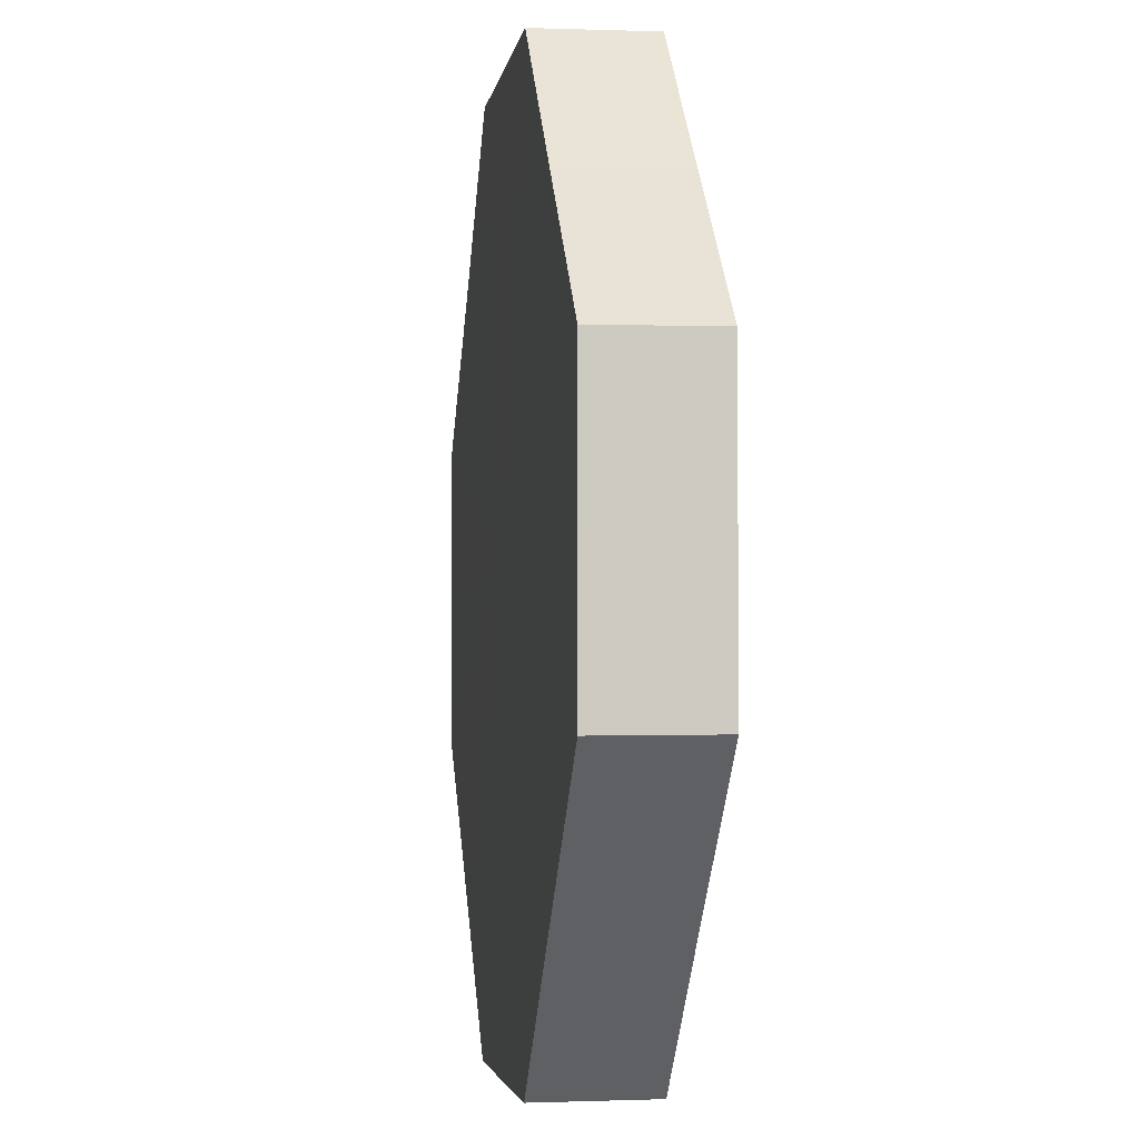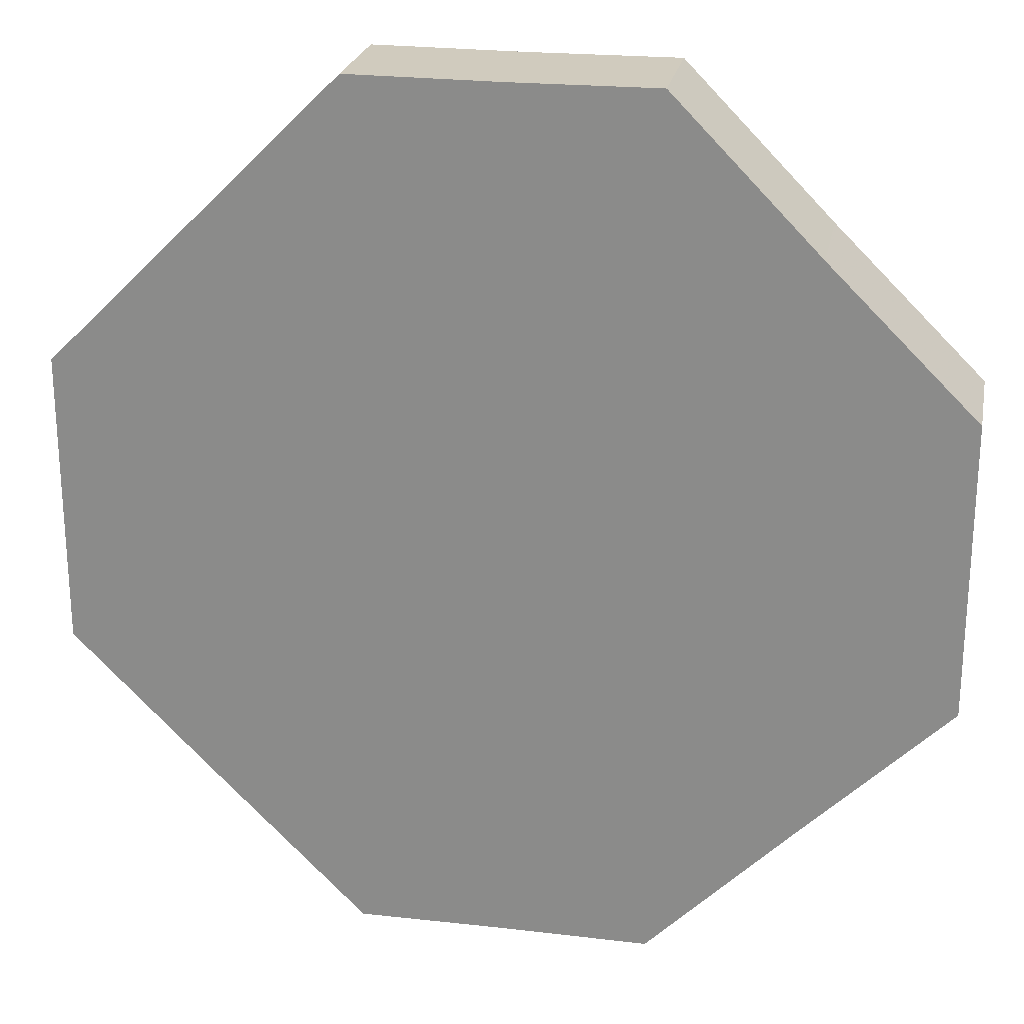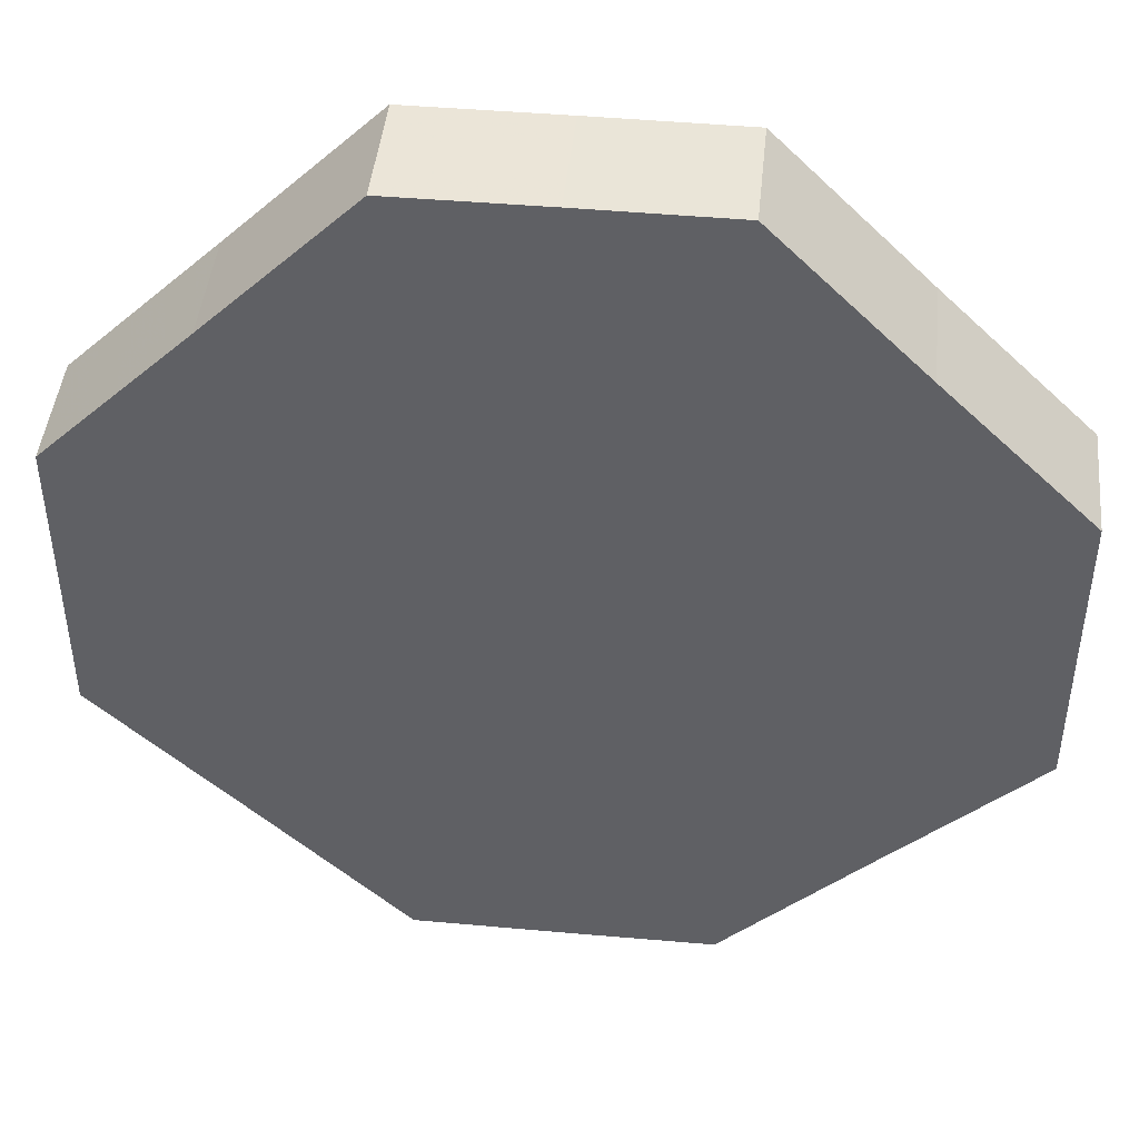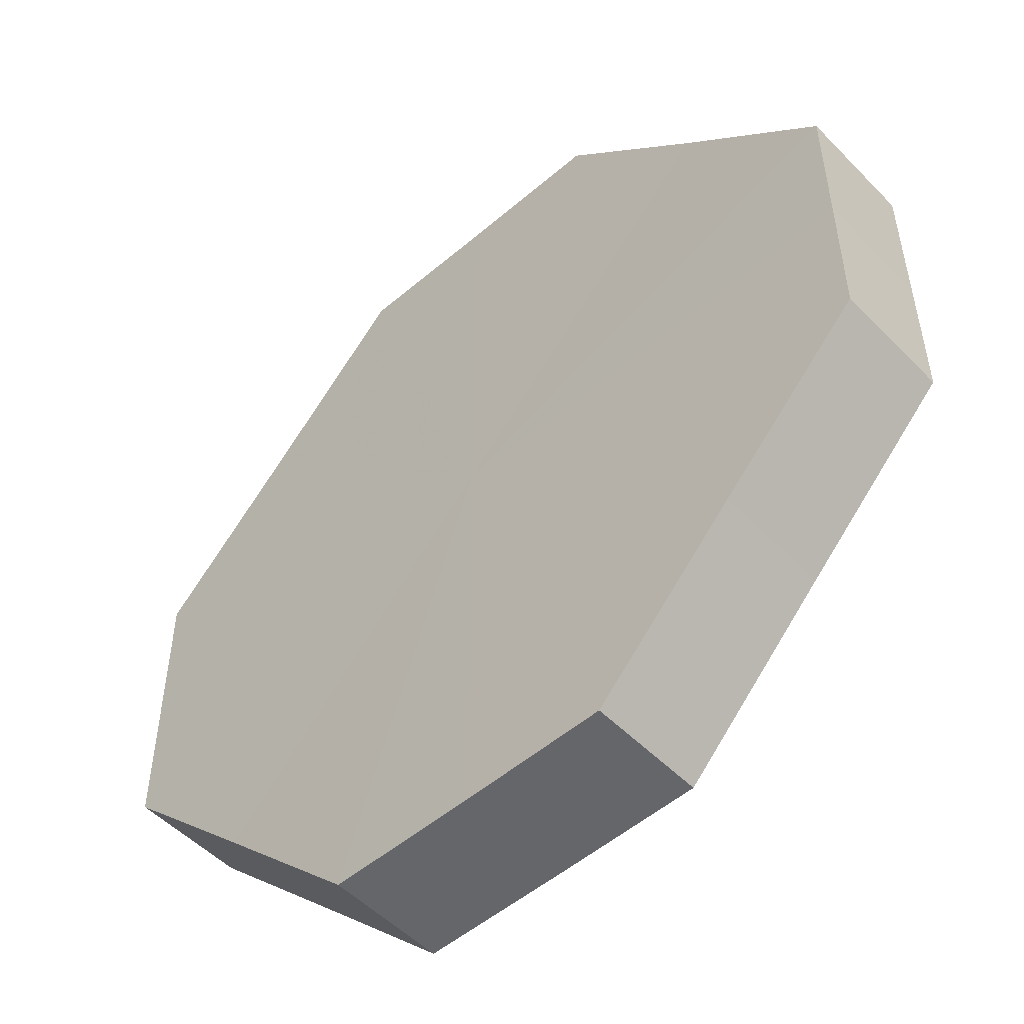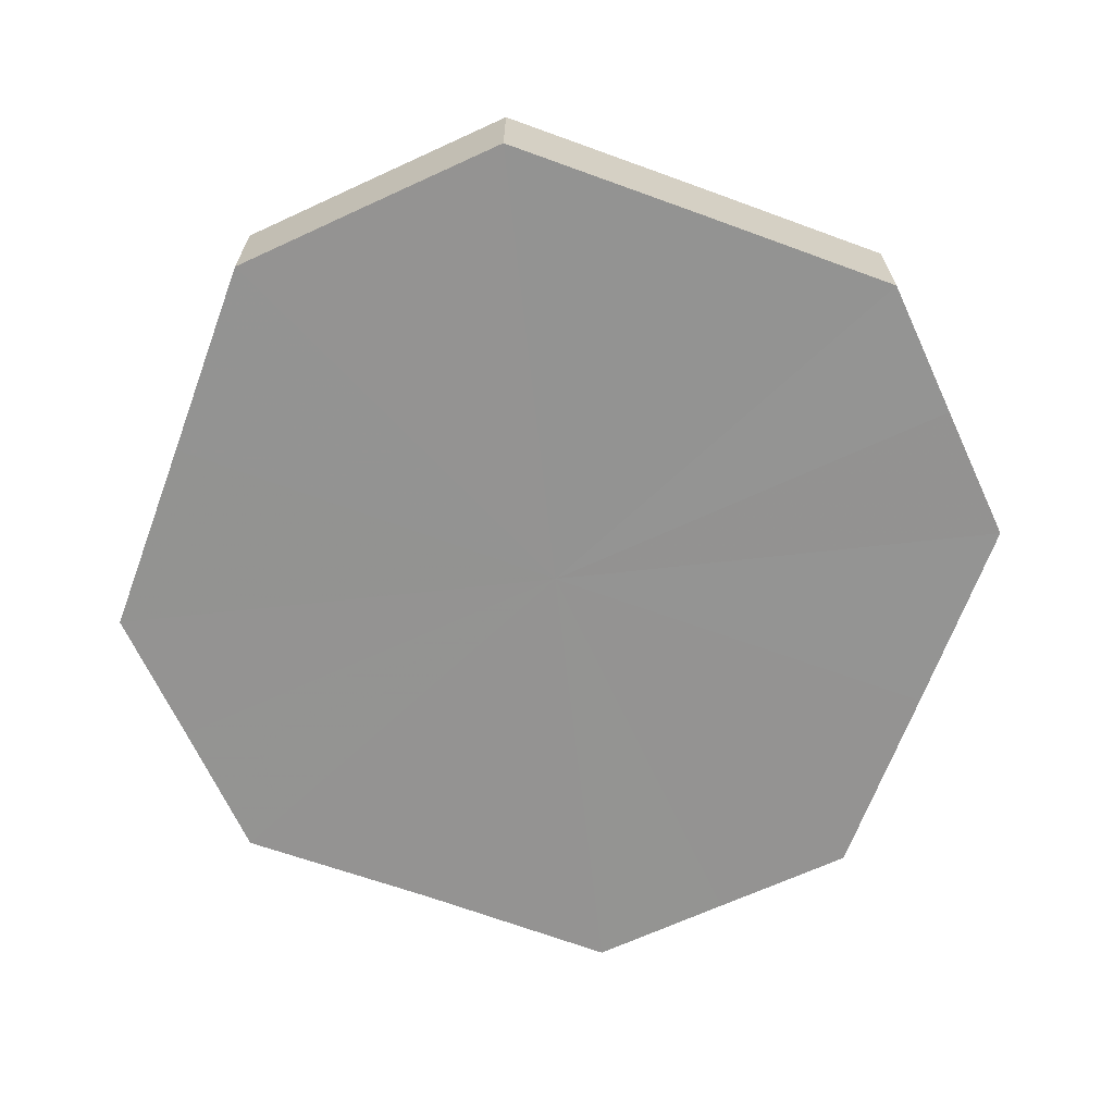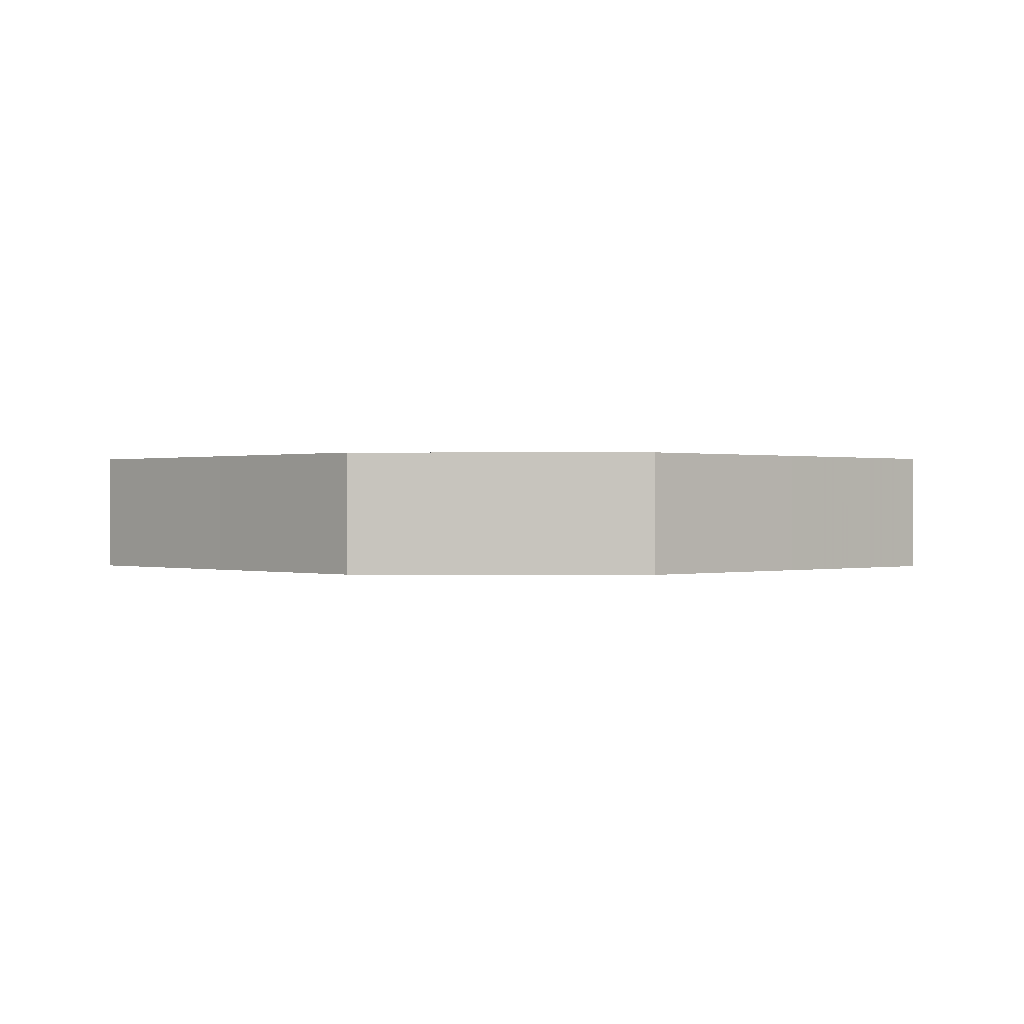
<metadata>
{"format":"obj","ext":"obj","renderer":"f3d","projection":"perspective","resolution":1024,"background":"white","views":[{"elev":-3.7,"azim":81.7,"up":"+Y"},{"elev":23.9,"azim":-168.7,"up":"+Y"},{"elev":45.1,"azim":-174.2,"up":"+Y"},{"elev":-52.1,"azim":-137.3,"up":"+Y"},{"elev":-66.8,"azim":-65.2,"up":"+Z"},{"elev":0.2,"azim":91.6,"up":"+Z"}]}
</metadata>
<code>
o 18361
v 2176 1871 8.472
v 2176 1871 8.472
v 2176 1871 8.457
v 2176 1871 8.472
v 2176 1871 8.457
v 2176 1871 8.472
v 2176 1871 8.457
v 2176 1871 8.472
v 2176 1871 8.457
v 2176 1871 8.472
v 2176 1871 8.457
v 2176 1871 8.472
v 2176 1871 8.457
v 2176 1871 8.472
v 2176 1871 8.457
v 2176 1871 8.472
v 2176 1871 8.457
v 2176 1871 8.472
v 2176 1871 8.457
v 2176 1871 8.472
v 2176 1871 8.457
v 2176 1871 8.472
v 2176 1871 8.457
v 2176 1871 8.472
v 2176 1871 8.457
v 2176 1871 8.472
v 2176 1871 8.457
v 2176 1871 8.472
v 2176 1871 8.457
v 2176 1871 8.472
v 2176 1871 8.457
v 2176 1871 8.457
v 2176 1871 8.457
v 2176 1871 8.472
v 2176 1871 8.457
v 2176 1871 8.472
v 2176 1871 8.457
v 2176 1871 8.457
v 2176 1871 8.472
v 2176 1871 8.457
v 2176 1871 8.472
v 2176 1871 8.472
v 2176 1871 8.457
v 2176 1871 8.457
v 2176 1871 8.472
v 2176 1871 8.457
v 2176 1871 8.472
v 2176 1871 8.472
v 2176 1871 8.457
v 2176 1871 8.457
v 2176 1871 8.472
v 2176 1871 8.457
v 2176 1871 8.472
v 2176 1871 8.472
v 2176 1871 8.457
v 2176 1871 8.457
v 2176 1871 8.472
v 2176 1871 8.457
v 2176 1871 8.472
v 2176 1871 8.472
v 2176 1871 8.457
v 2176 1871 8.457
v 2176 1871 8.472
v 2176 1871 8.472
v 2176 1871 8.472
v 2176 1871 8.472
v 2176 1871 8.472
v 2176 1871 8.472
v 2176 1871 8.472
v 2176 1871 8.472
v 2176 1871 8.472
v 2176 1871 8.472
v 2176 1871 8.472
v 2176 1871 8.472
v 2176 1871 8.472
v 2176 1871 8.472
v 2176 1871 8.472
v 2176 1871 8.472
v 2176 1871 8.472
v 2176 1871 8.472
v 2176 1871 8.472
v 2176 1871 8.457
v 2176 1871 8.457
v 2176 1871 8.457
v 2176 1871 8.457
v 2176 1871 8.457
v 2176 1871 8.457
v 2176 1871 8.457
v 2176 1871 8.457
v 2176 1871 8.457
v 2176 1871 8.457
v 2176 1871 8.457
v 2176 1871 8.457
v 2176 1871 8.457
v 2176 1871 8.457
v 2176 1871 8.457
v 2176 1871 8.457
v 2176 1871 8.457
f 1 2 3
f 2 4 5
f 6 1 7
f 4 8 9
f 10 6 11
f 8 12 13
f 14 10 15
f 12 16 17
f 18 14 19
f 16 20 21
f 22 18 23
f 20 24 25
f 26 22 27
f 24 28 29
f 30 26 31
f 28 30 32
f 33 34 35
f 35 36 37
f 38 39 33
f 40 41 38
f 37 42 43
f 44 45 40
f 46 47 44
f 43 48 49
f 50 51 46
f 52 53 50
f 49 54 55
f 56 57 52
f 58 59 56
f 55 60 61
f 62 63 58
f 61 64 62
f 65 66 67
f 65 68 66
f 65 67 69
f 65 70 68
f 65 69 71
f 65 72 70
f 65 71 73
f 65 74 72
f 65 73 75
f 65 76 74
f 65 75 77
f 65 78 76
f 65 77 79
f 65 80 78
f 65 79 81
f 65 81 80
f 82 83 84
f 82 85 83
f 82 84 86
f 82 87 85
f 82 86 88
f 82 89 87
f 82 88 90
f 82 91 89
f 82 90 92
f 82 93 91
f 82 92 94
f 82 95 93
f 82 94 96
f 82 97 95
f 82 96 98
f 82 98 97

</code>
